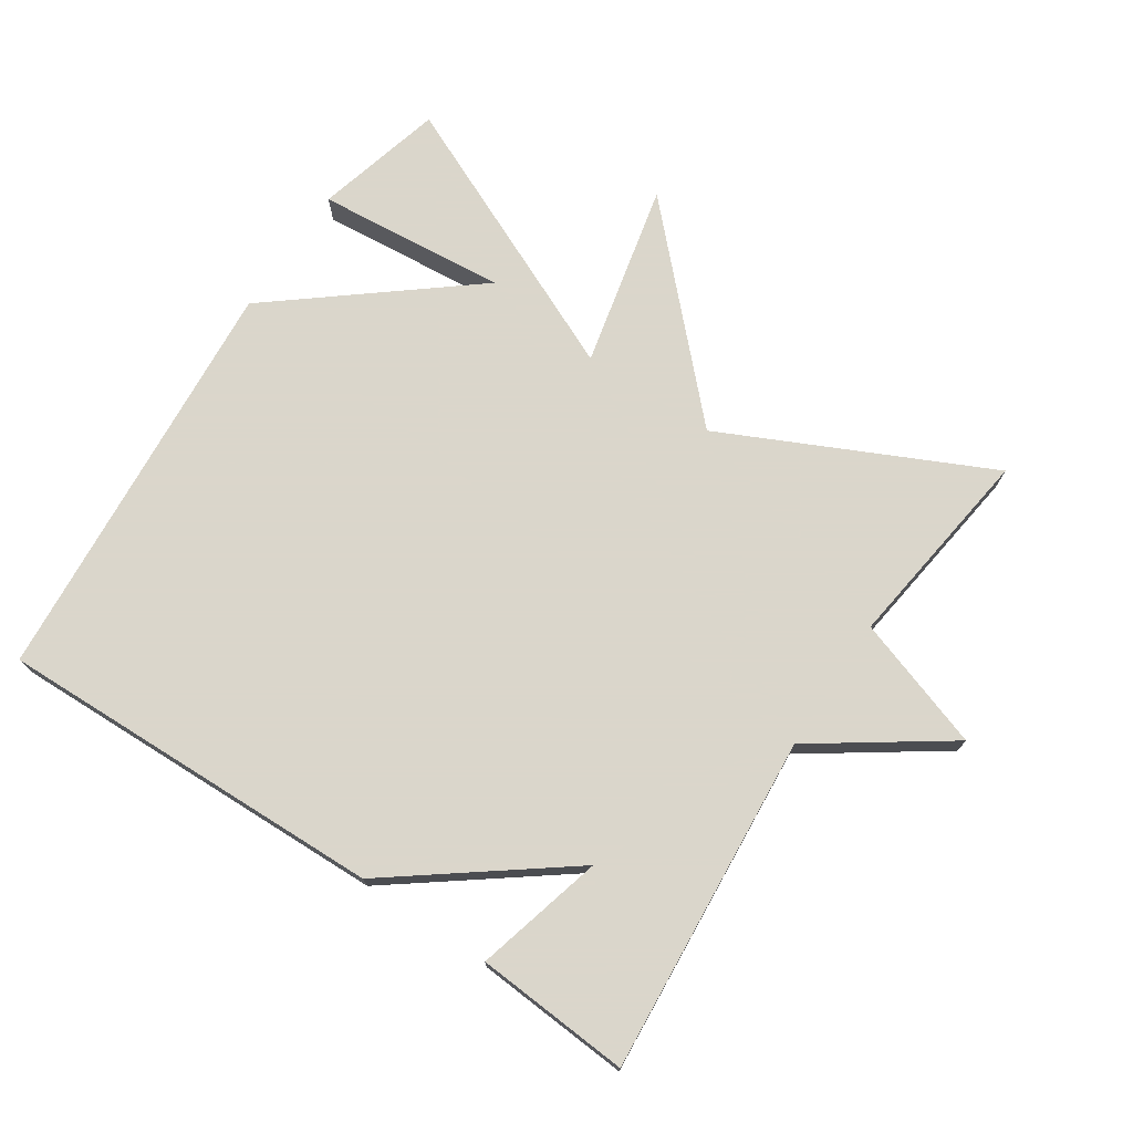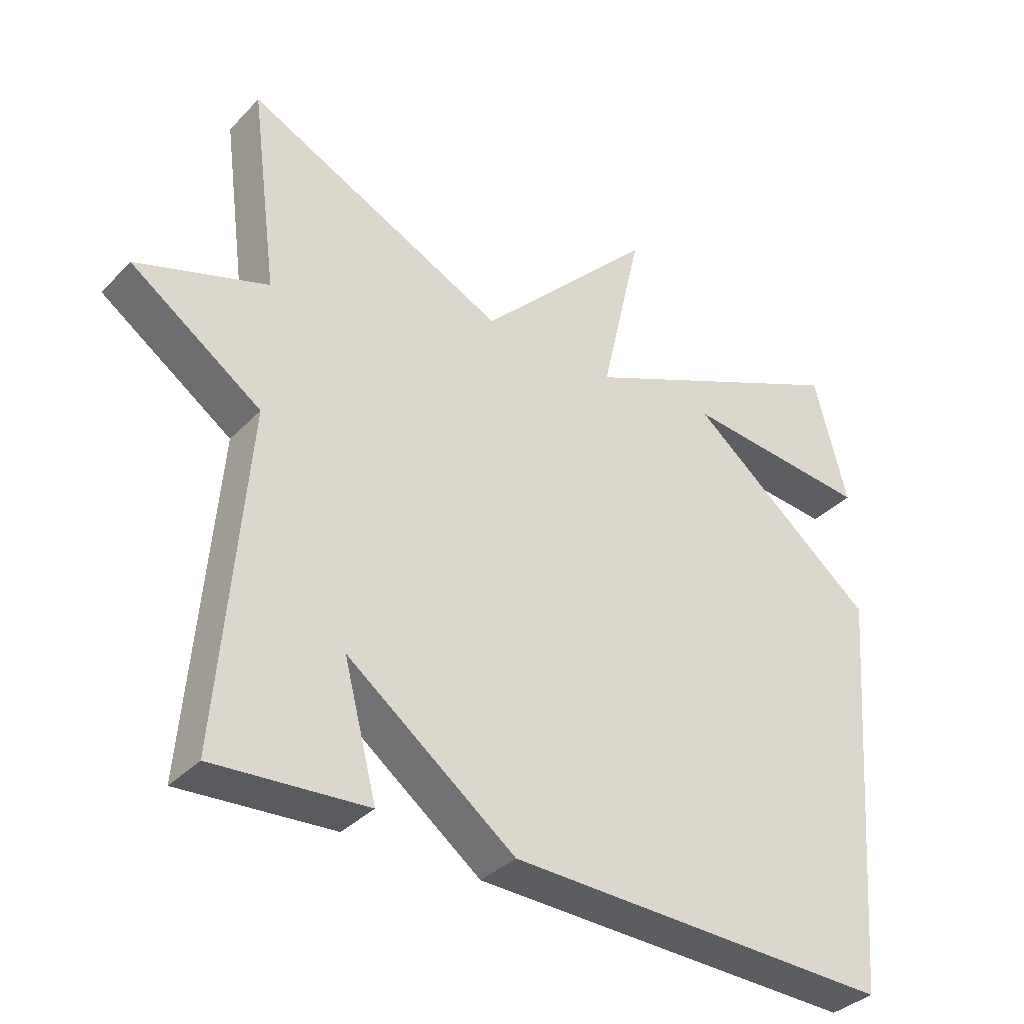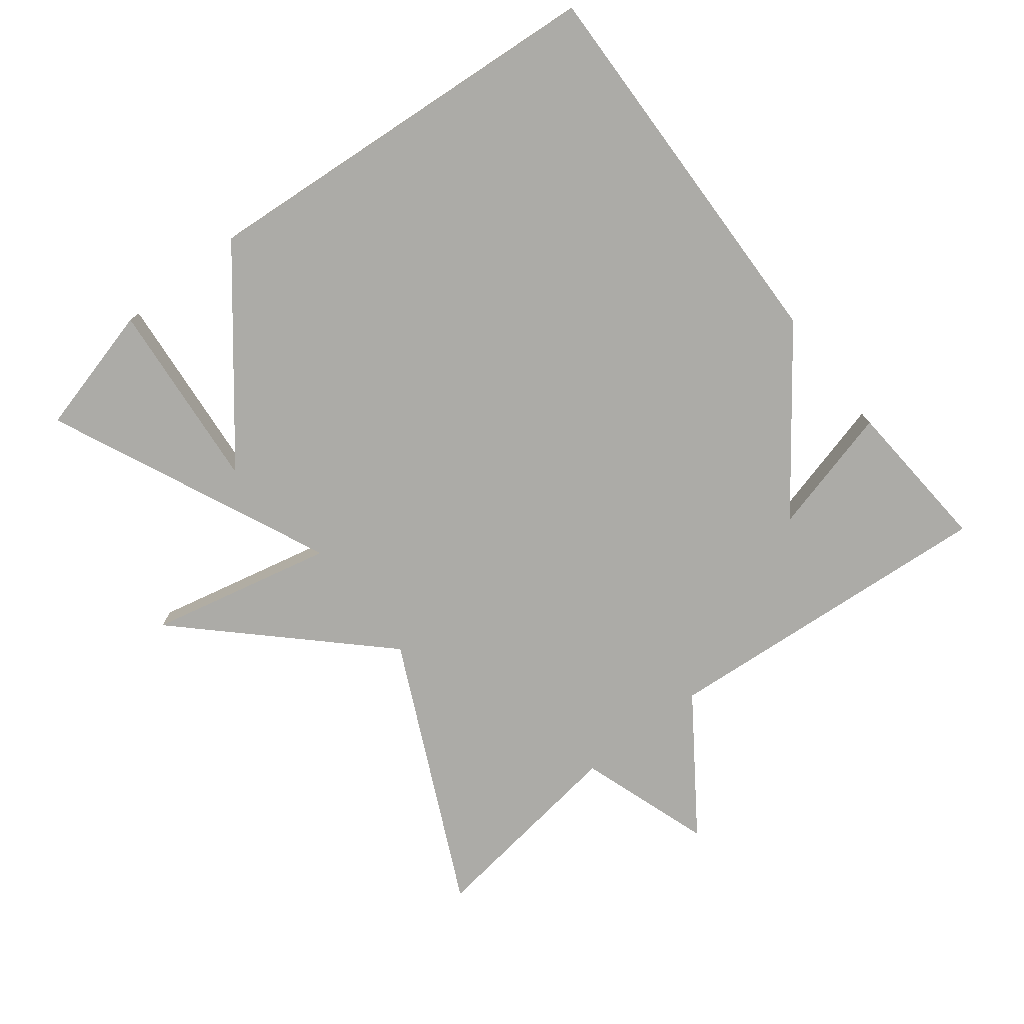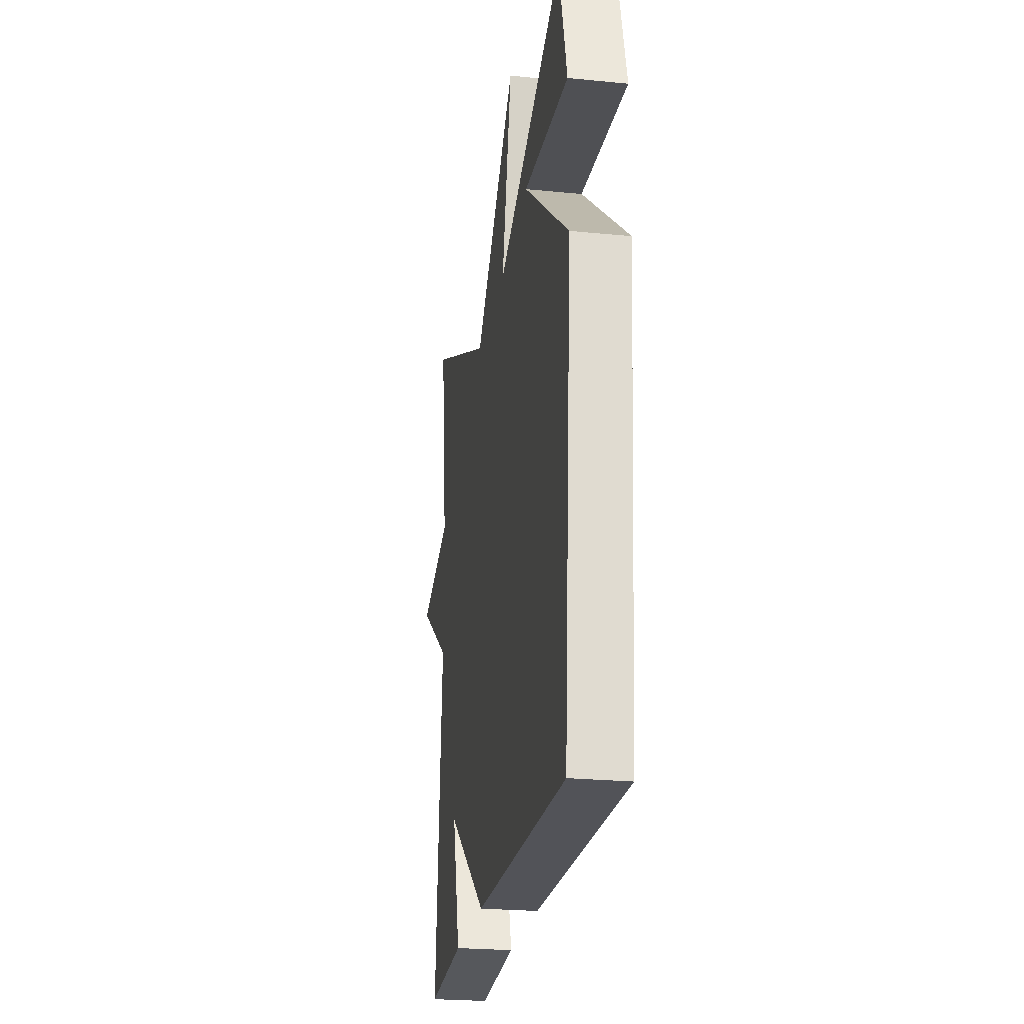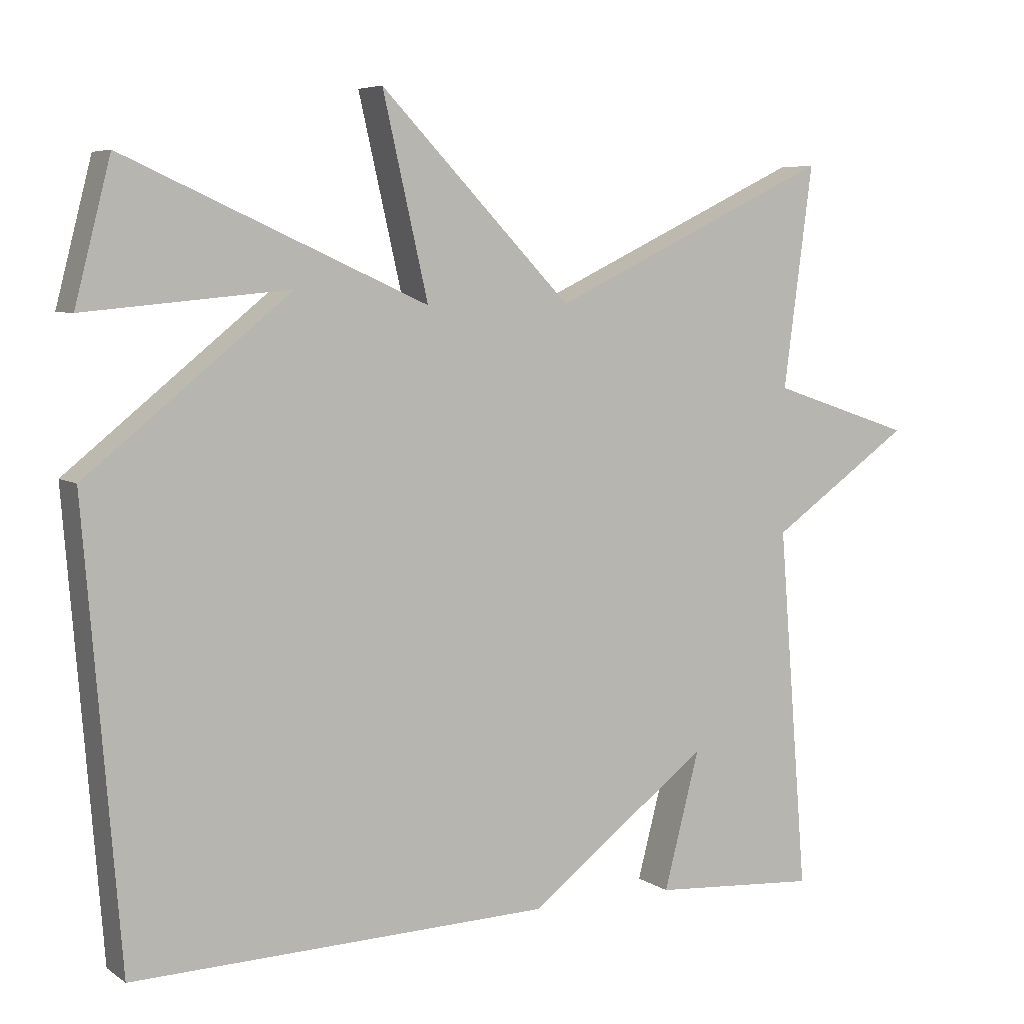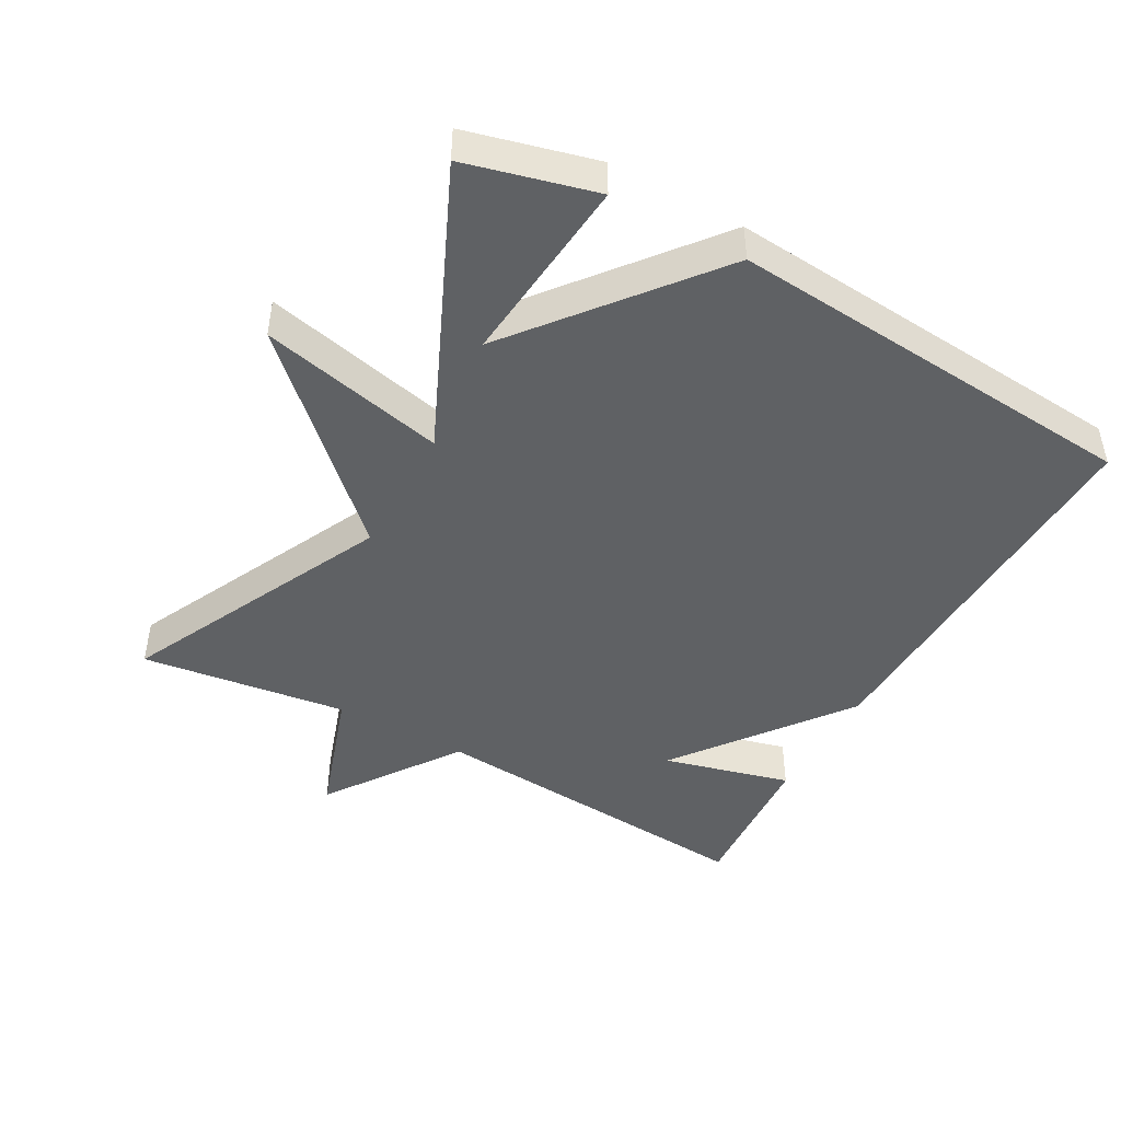
<metadata>
{"format":"obj","ext":"obj","renderer":"f3d","projection":"perspective","resolution":1024,"background":"white","views":[{"elev":73.7,"azim":-146.3,"up":"+Y"},{"elev":-35.6,"azim":-37.2,"up":"+Z"},{"elev":-76.2,"azim":128.0,"up":"+Y"},{"elev":-24.3,"azim":80.7,"up":"+Z"},{"elev":6.0,"azim":151.4,"up":"+Z"},{"elev":-45.8,"azim":61.0,"up":"+Y"}]}
</metadata>
<code>
v -0.5 0.07 -0.5
v -0.46 0.07 -0.003
v -0.654 0.07 0.132
v -0.46 0.07 0.197
v -0.5 0.07 0.5
v -0.113 0.07 0.315
v 0.149 0.07 0.586
v 0.087 0.07 0.315
v 0.5 0.07 0.5
v 0.549 0.07 0.31
v 0.269 0.07 0.336
v 0.549 0.07 0.11
v 0.5 0.07 -0.5
v -0.073 0.07 -0.484
v -0.322 0.07 -0.296
v -0.273 0.07 -0.484
v -0.5 0 -0.5
v -0.46 0 -0.003
v -0.654 0 0.132
v -0.46 0 0.197
v -0.5 0 0.5
v -0.113 0 0.315
v 0.149 0 0.586
v 0.087 0 0.315
v 0.5 0 0.5
v 0.549 0 0.31
v 0.269 0 0.336
v 0.549 0 0.11
v 0.5 0 -0.5
v -0.073 0 -0.484
v -0.322 0 -0.296
v -0.273 0 -0.484
f 15 16 1 2
f 14 15 2
f 13 14 2
f 12 13 2
f 11 12 2
f 9 10 11
f 8 9 11 2
f 6 7 8
f 6 8 2
f 4 5 6
f 4 6 2
f 2 3 4
f 18 17 32 31
f 18 31 30
f 18 30 29
f 18 29 28
f 18 28 27
f 27 26 25
f 18 27 25 24
f 24 23 22
f 18 24 22
f 22 21 20
f 18 22 20
f 20 19 18
f 1 17 18 2
f 2 18 19 3
f 3 19 20 4
f 4 20 21 5
f 5 21 22 6
f 6 22 23 7
f 7 23 24 8
f 8 24 25 9
f 9 25 26 10
f 10 26 27 11
f 11 27 28 12
f 12 28 29 13
f 13 29 30 14
f 14 30 31 15
f 15 31 32 16
f 16 32 17 1

</code>
